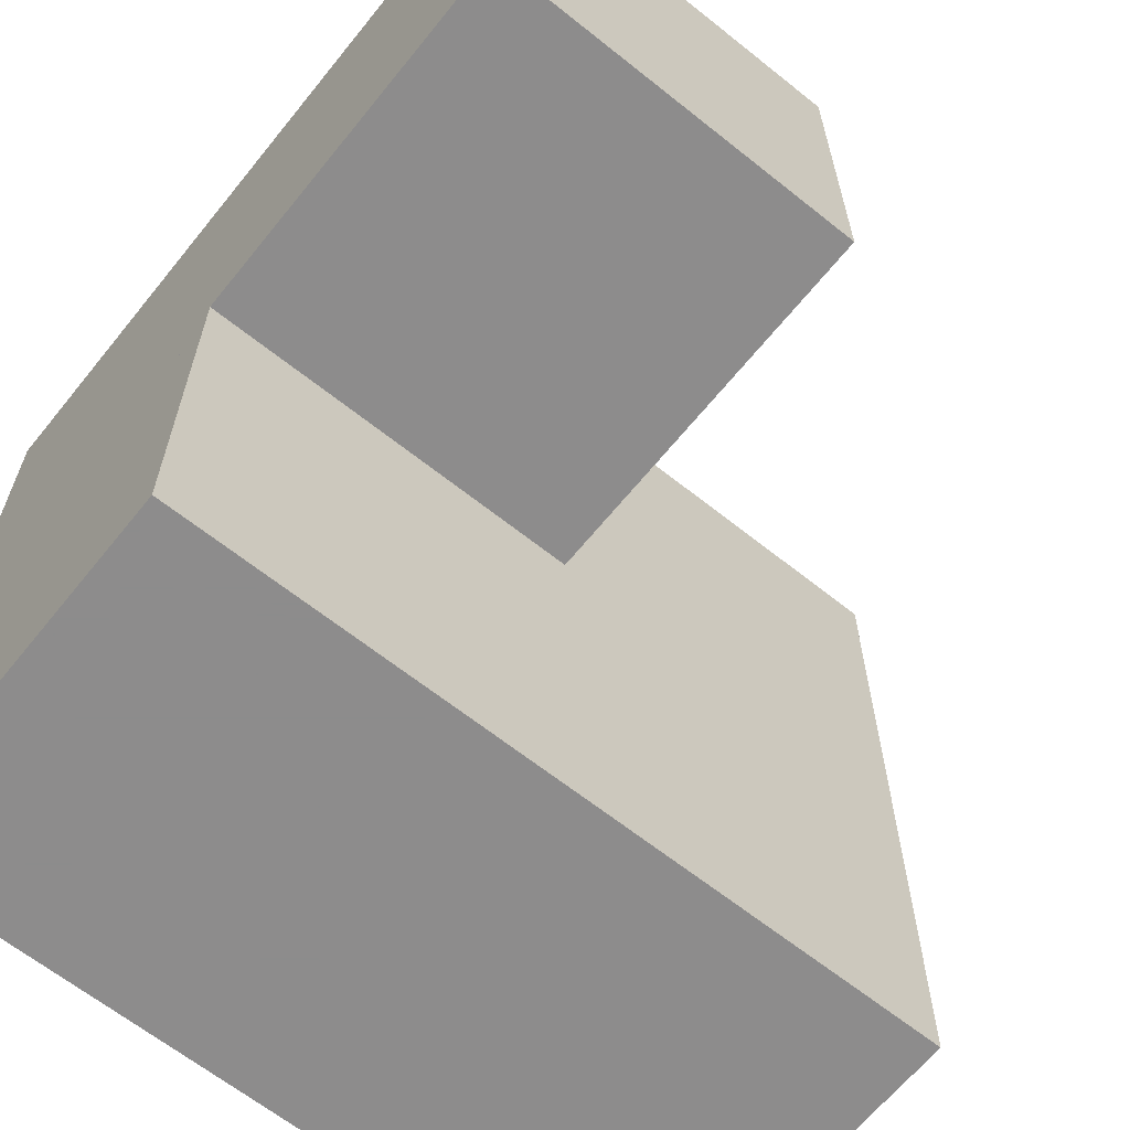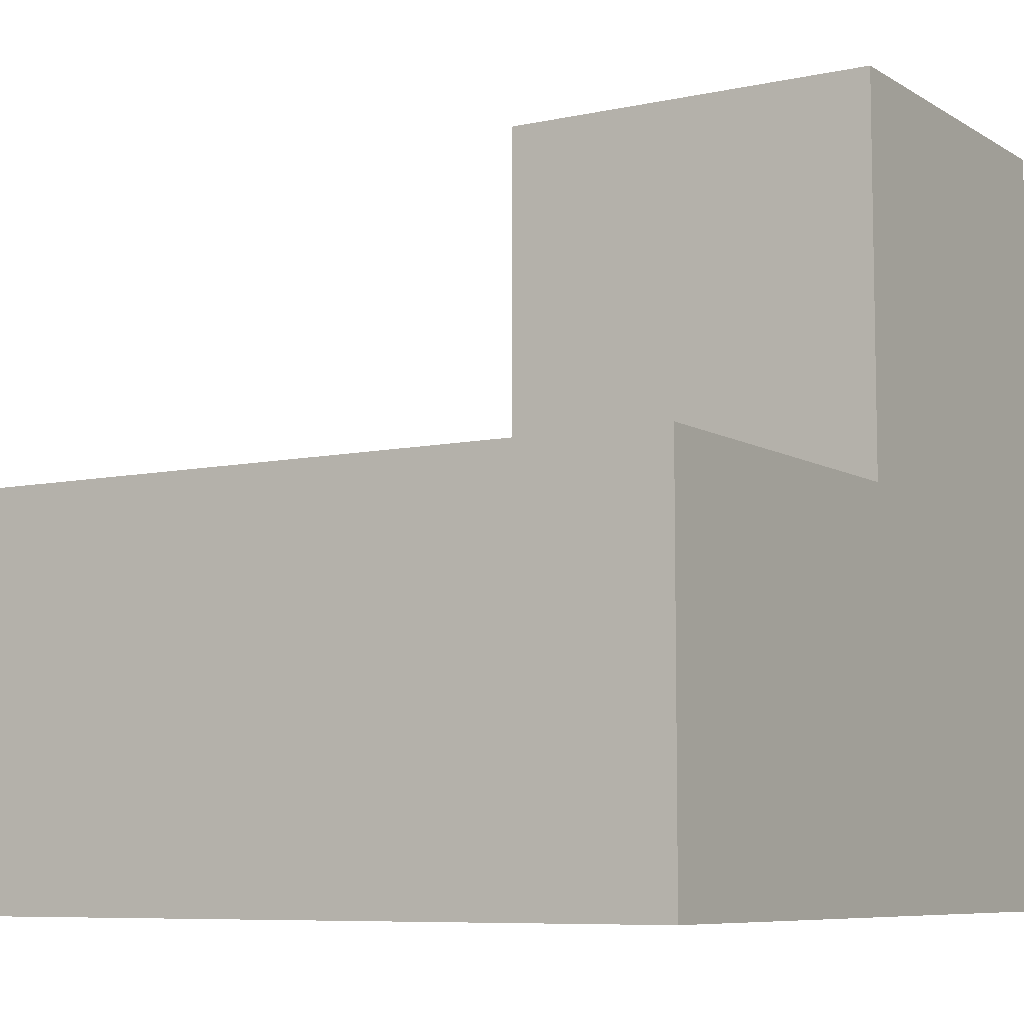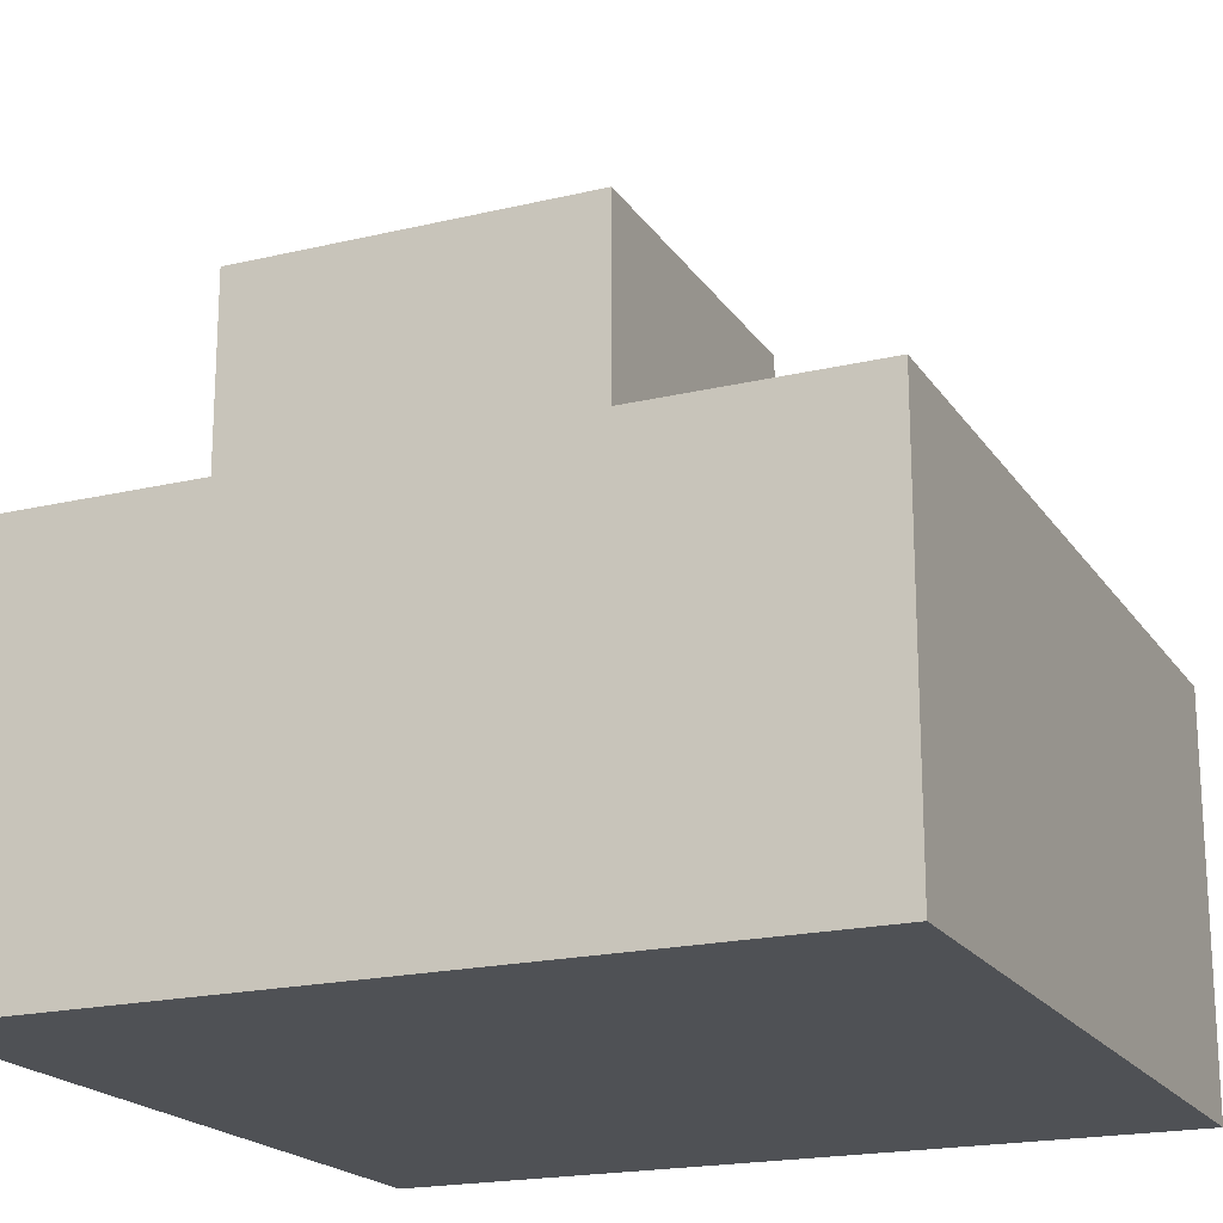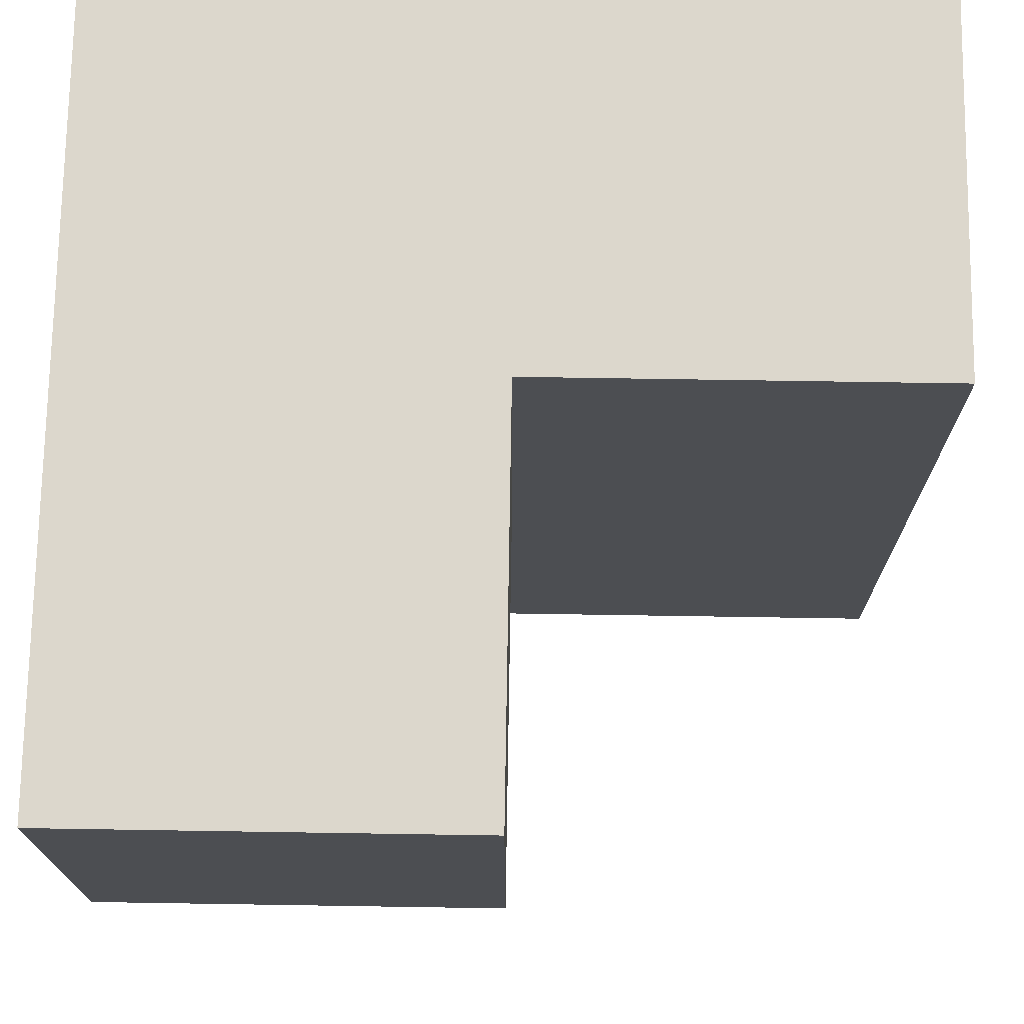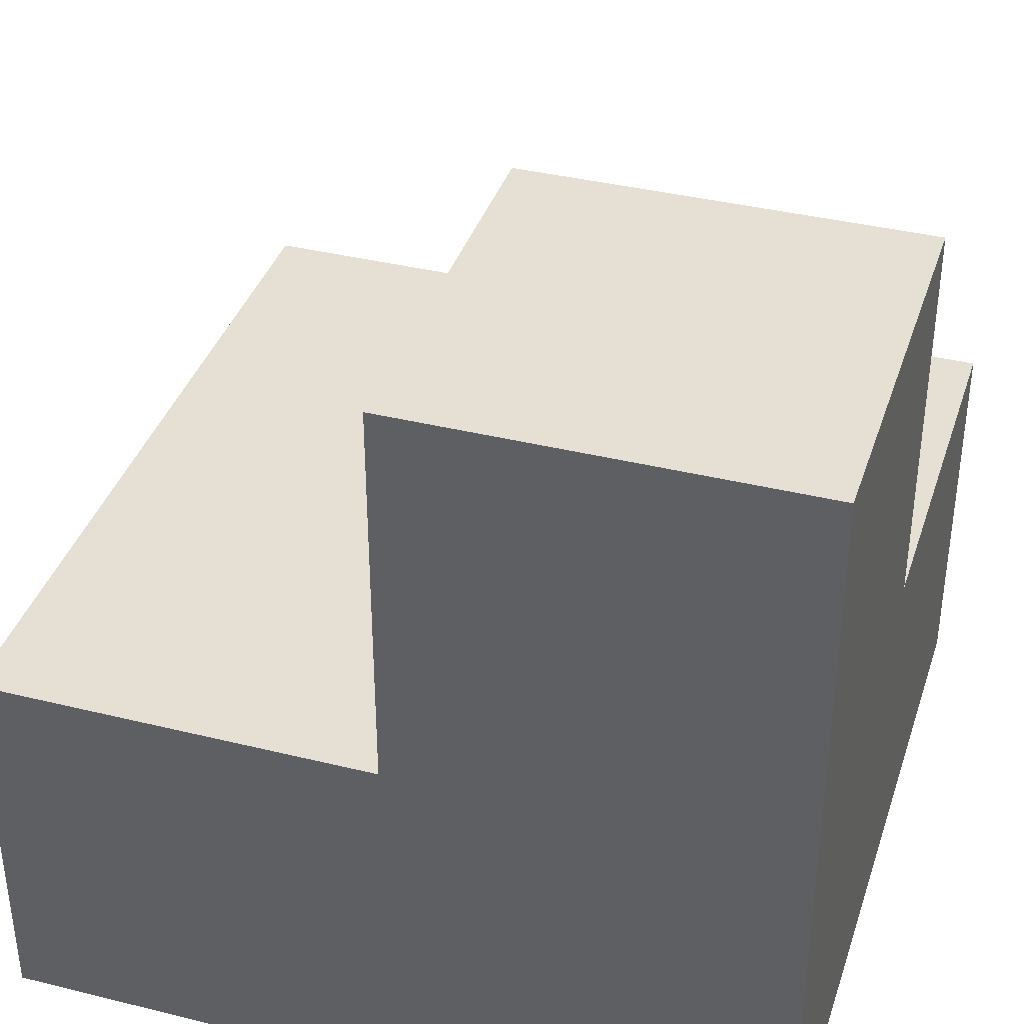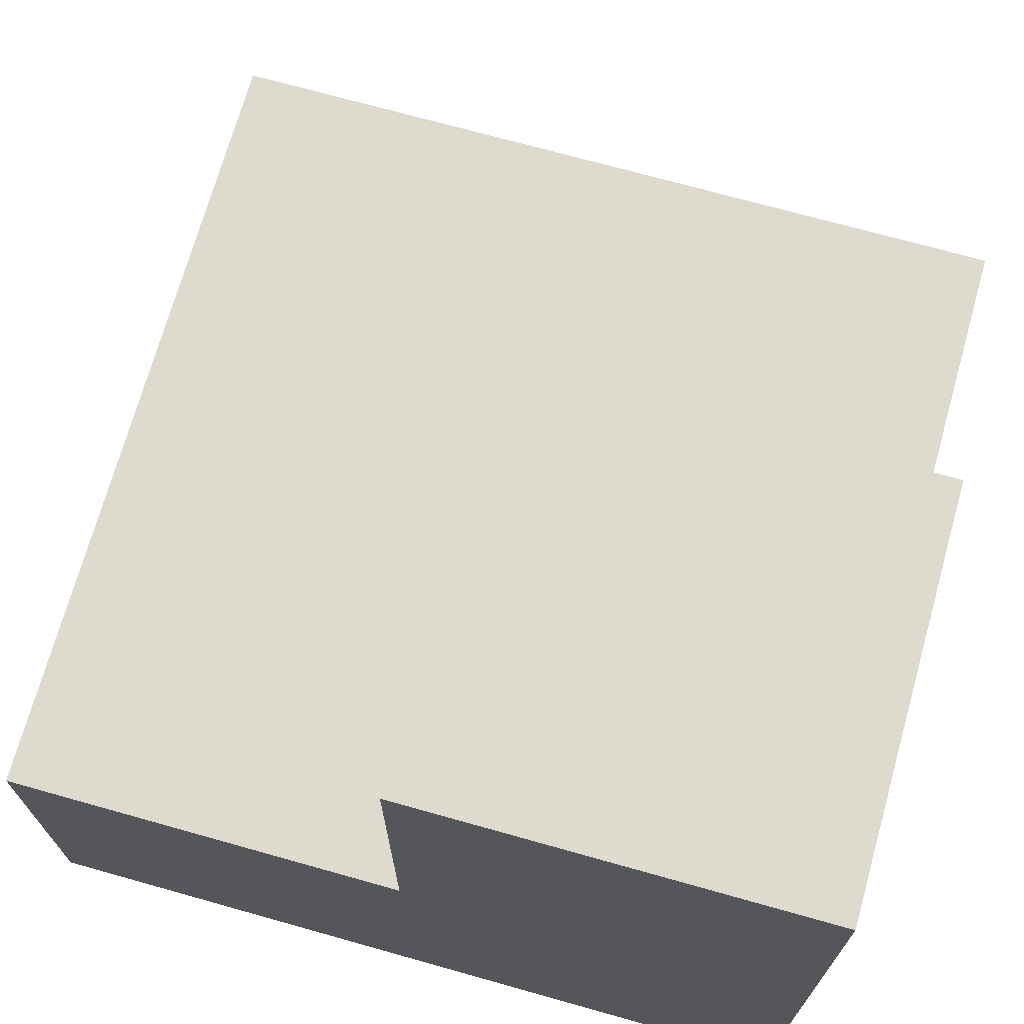
<metadata>
{"format":"obj","ext":"obj","renderer":"f3d","projection":"perspective","resolution":1024,"background":"white","views":[{"elev":-64.3,"azim":141.1,"up":"+Z"},{"elev":-7.6,"azim":-58.3,"up":"+Y"},{"elev":-19.6,"azim":-156.1,"up":"+Y"},{"elev":73.0,"azim":-179.1,"up":"+Z"},{"elev":38.0,"azim":17.4,"up":"+Y"},{"elev":71.1,"azim":15.7,"up":"+Y"}]}
</metadata>
<code>
o Cube
v 1 0 1e-06
v 1e-06 0 -1e-06
v 1 1 1
v 1 -0 1
v -1e-06 0 1
v 0.5 1 1
v 1e-06 0.5 -1e-06
v -1e-06 0.5 1
v 0.5 0.5 1
v 1 1 0.5
v 0.5 1 0.5
v 0.5 0.5 0.5
v 1 0.5 1e-06
v 1 0.5 0.5
v 1 0.5 1
f 11 6 3
f 11 3 10
f 12 9 6
f 12 6 11
f 10 14 12
f 10 12 11
f 3 14 10
f 1 13 14
f 3 6 9
f 5 9 8
f 2 5 8
f 2 8 7
f 13 1 2
f 13 2 7
f 2 1 4
f 2 4 5
f 7 8 15
f 7 15 13
f 1 3 4
f 3 5 4

</code>
